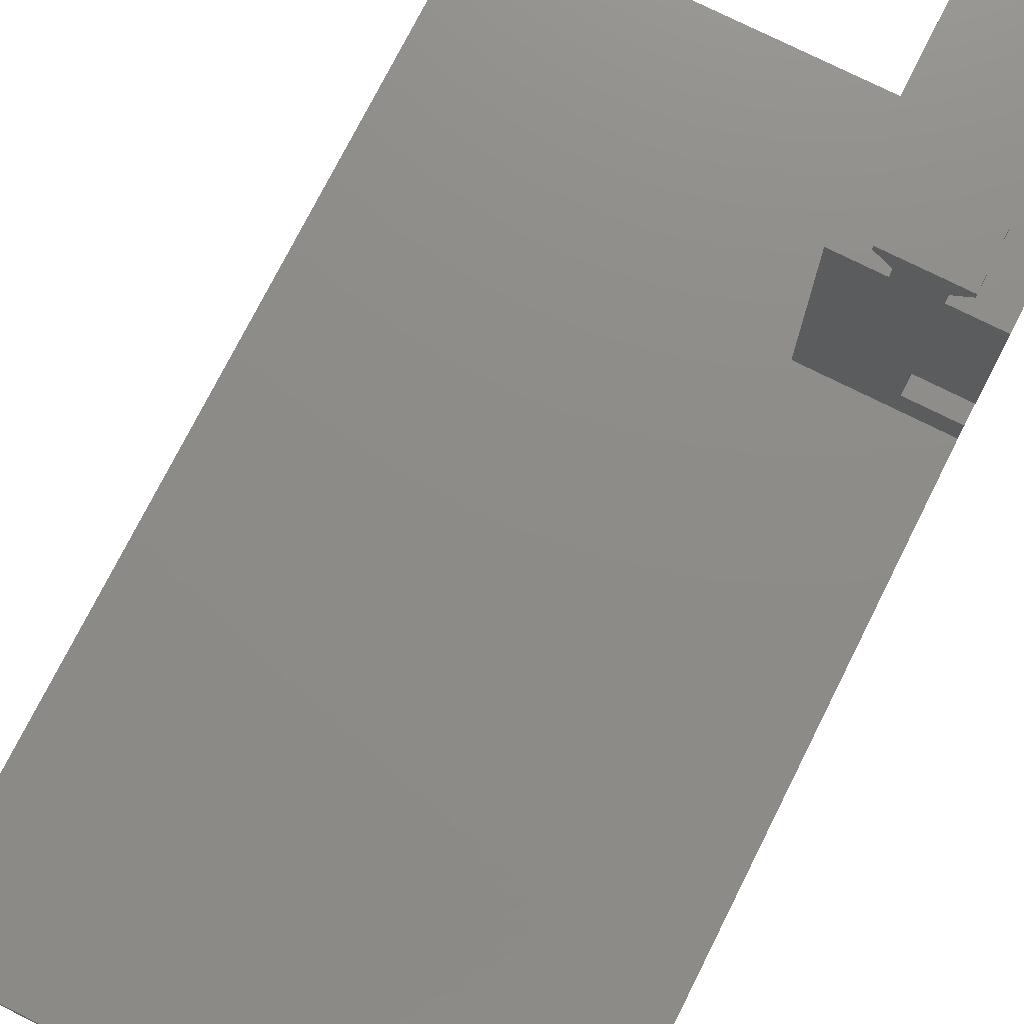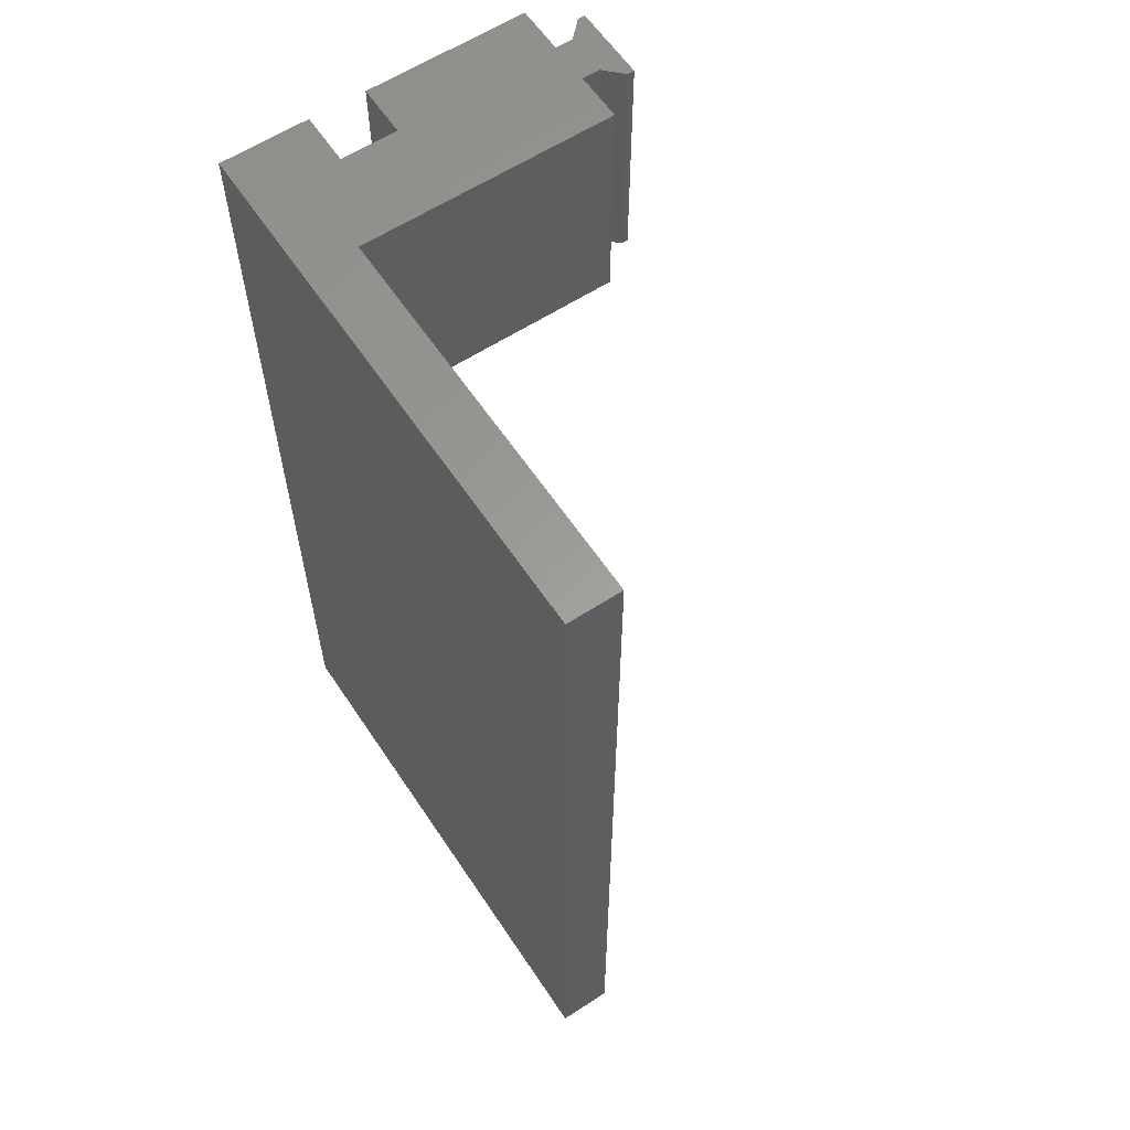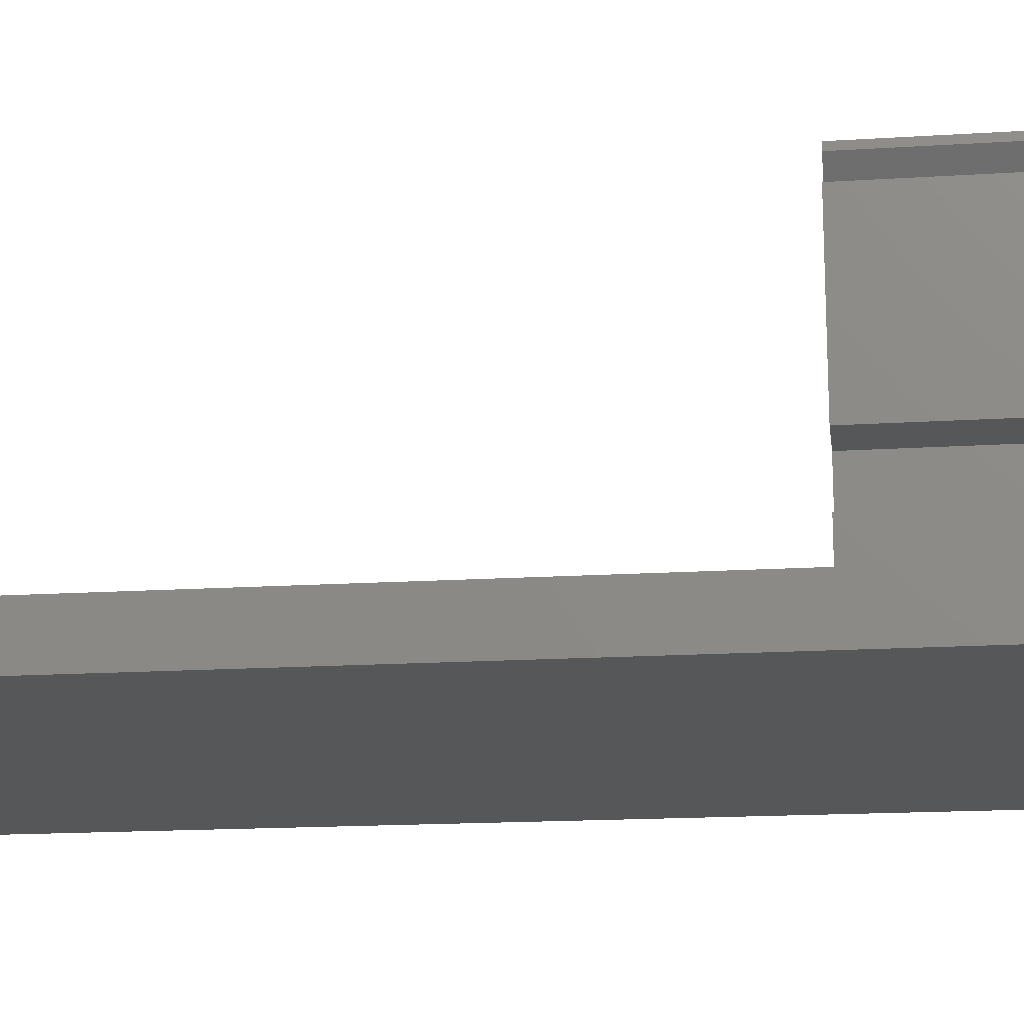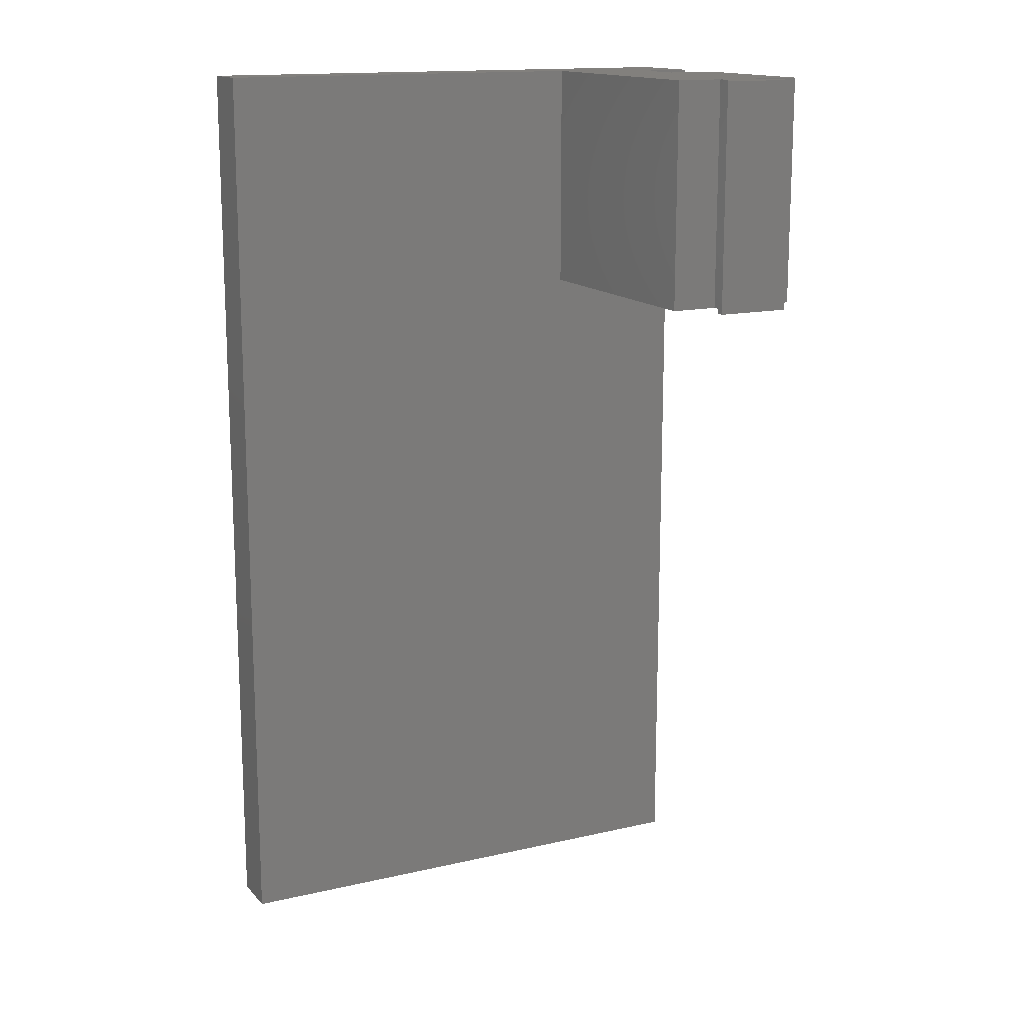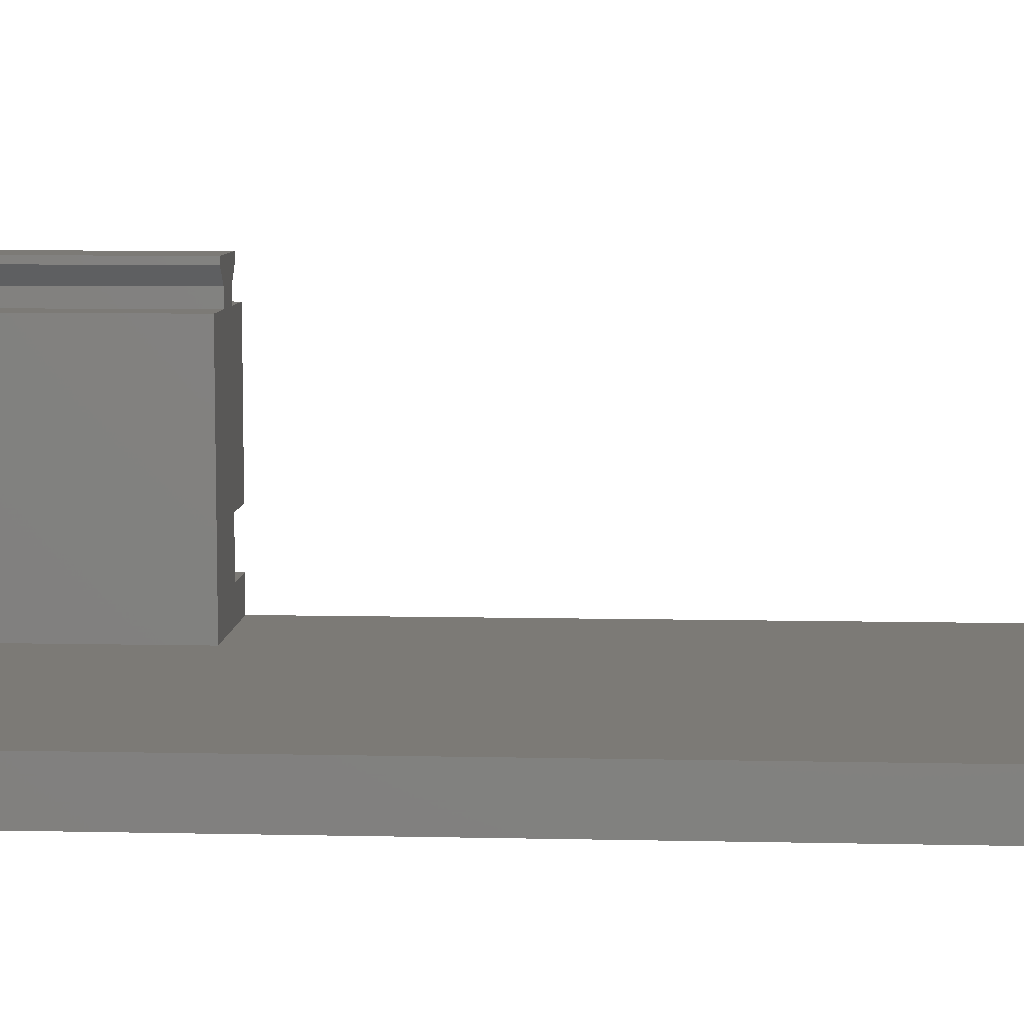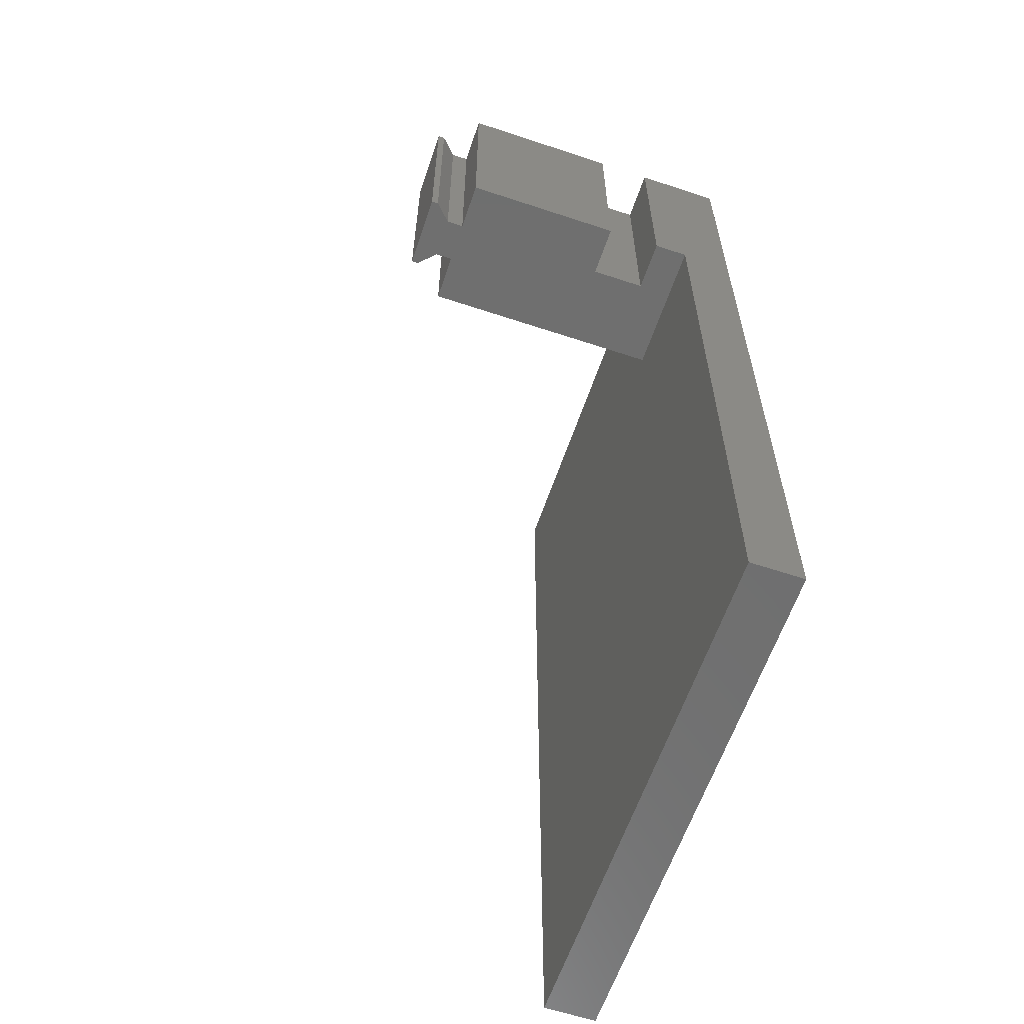
<metadata>
{"format":"stl","ext":"stl","renderer":"f3d","projection":"perspective","resolution":1024,"background":"white","views":[{"elev":75.1,"azim":-153.3,"up":"+Y"},{"elev":60.5,"azim":56.4,"up":"+Z"},{"elev":-16.6,"azim":-82.6,"up":"+Y"},{"elev":14.9,"azim":153.6,"up":"+Z"},{"elev":7.7,"azim":93.6,"up":"+Y"},{"elev":-61.1,"azim":-108.7,"up":"+Z"}]}
</metadata>
<code>
# stl→obj: 38 verts, 72 faces
v 27 4.96e-15 -53.4
v -3 0 -53.4
v 27 3 -53.4
v -3 3 -53.4
v 2.2 17.5 0
v 5 17.5 0
v 2.2 17.5 -13.4
v 5 17.5 -13.4
v 27 4.96e-15 0
v -3 0 0
v 27 3 0
v 5 3 0
v 5 3 -13.4
v -3 3 -13.4
v -0.2 17.5 -13.4
v -3 17.5 -13.4
v -0.2 17.5 0
v -3 17.5 0
v -3 8.2 -13.4
v -3 8.2 0
v 0 8.2 -13.4
v 0 8.2 0
v 0 5 -13.4
v 0 5 0
v -3 5 -13.4
v -3 5 0
v -1.19 19.49 -13.4
v -0.2 18.5 -13.4
v -1.19 19.49 0
v -0.2 18.5 0
v 2.2 18.5 -13.4
v 2.2 18.5 0
v 3.19 19.49 -13.4
v 3.19 19.49 0
v 3.19 19.89 -13.4
v 3.19 19.89 0
v -1.19 19.89 -13.4
v -1.19 19.89 0
f 1 2 3
f 3 2 4
f 5 6 7
f 7 6 8
f 9 10 1
f 1 10 2
f 11 9 3
f 3 9 1
f 12 11 13
f 13 11 3
f 13 3 4
f 4 14 13
f 13 8 12
f 12 8 6
f 15 16 17
f 17 16 18
f 16 19 18
f 18 19 20
f 19 21 20
f 20 21 22
f 21 23 22
f 22 23 24
f 23 25 24
f 24 25 26
f 25 14 26
f 26 14 10
f 10 14 2
f 2 14 4
f 27 28 29
f 29 28 30
f 28 15 30
f 30 15 17
f 7 31 5
f 5 31 32
f 31 33 32
f 32 33 34
f 35 36 33
f 33 36 34
f 35 37 36
f 36 37 38
f 27 29 37
f 37 29 38
f 32 30 5
f 5 30 17
f 5 17 22
f 22 17 20
f 20 17 18
f 34 38 32
f 32 38 29
f 32 29 30
f 34 36 38
f 24 12 22
f 22 12 6
f 22 6 5
f 26 10 24
f 24 10 12
f 10 9 12
f 12 9 11
f 14 23 13
f 13 23 21
f 13 21 7
f 7 21 15
f 7 15 31
f 31 15 28
f 31 28 35
f 35 28 37
f 37 28 27
f 14 25 23
f 21 19 15
f 15 19 16
f 35 33 31
f 7 8 13

</code>
